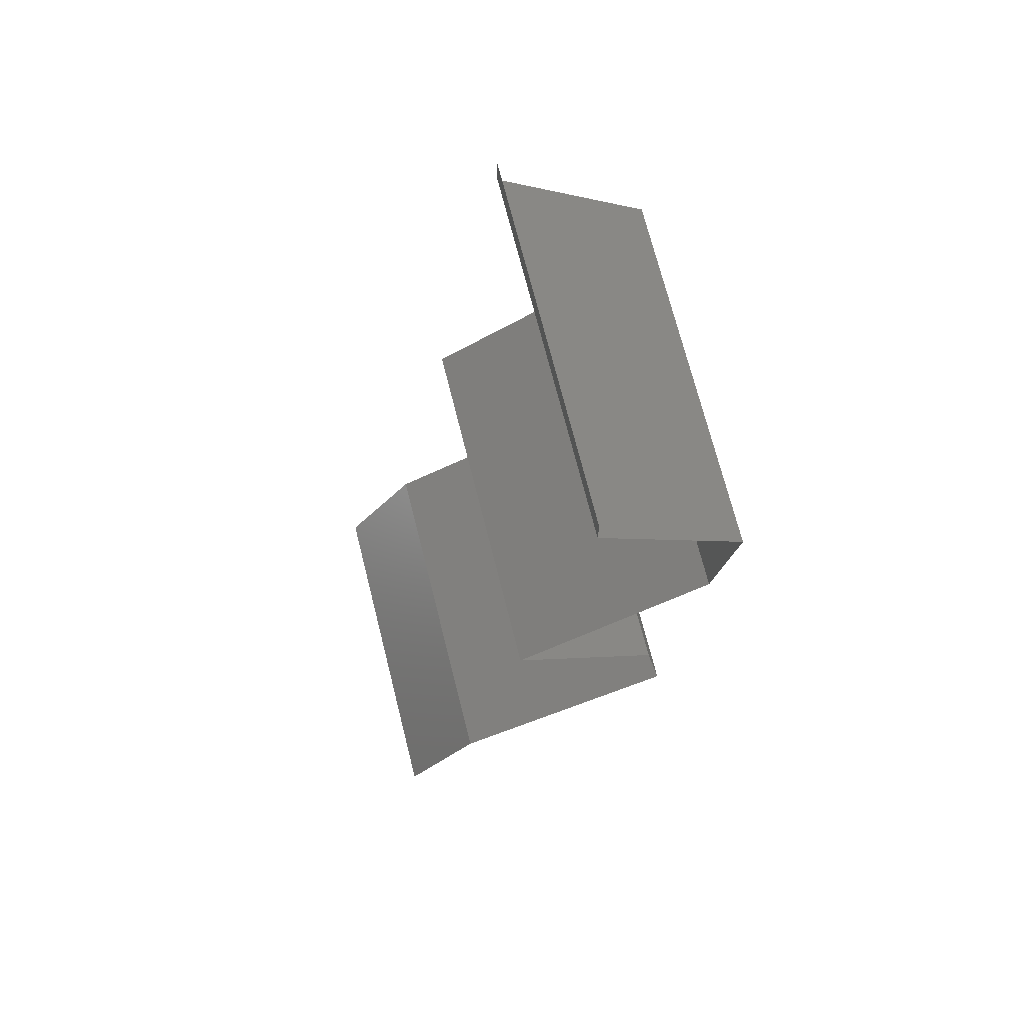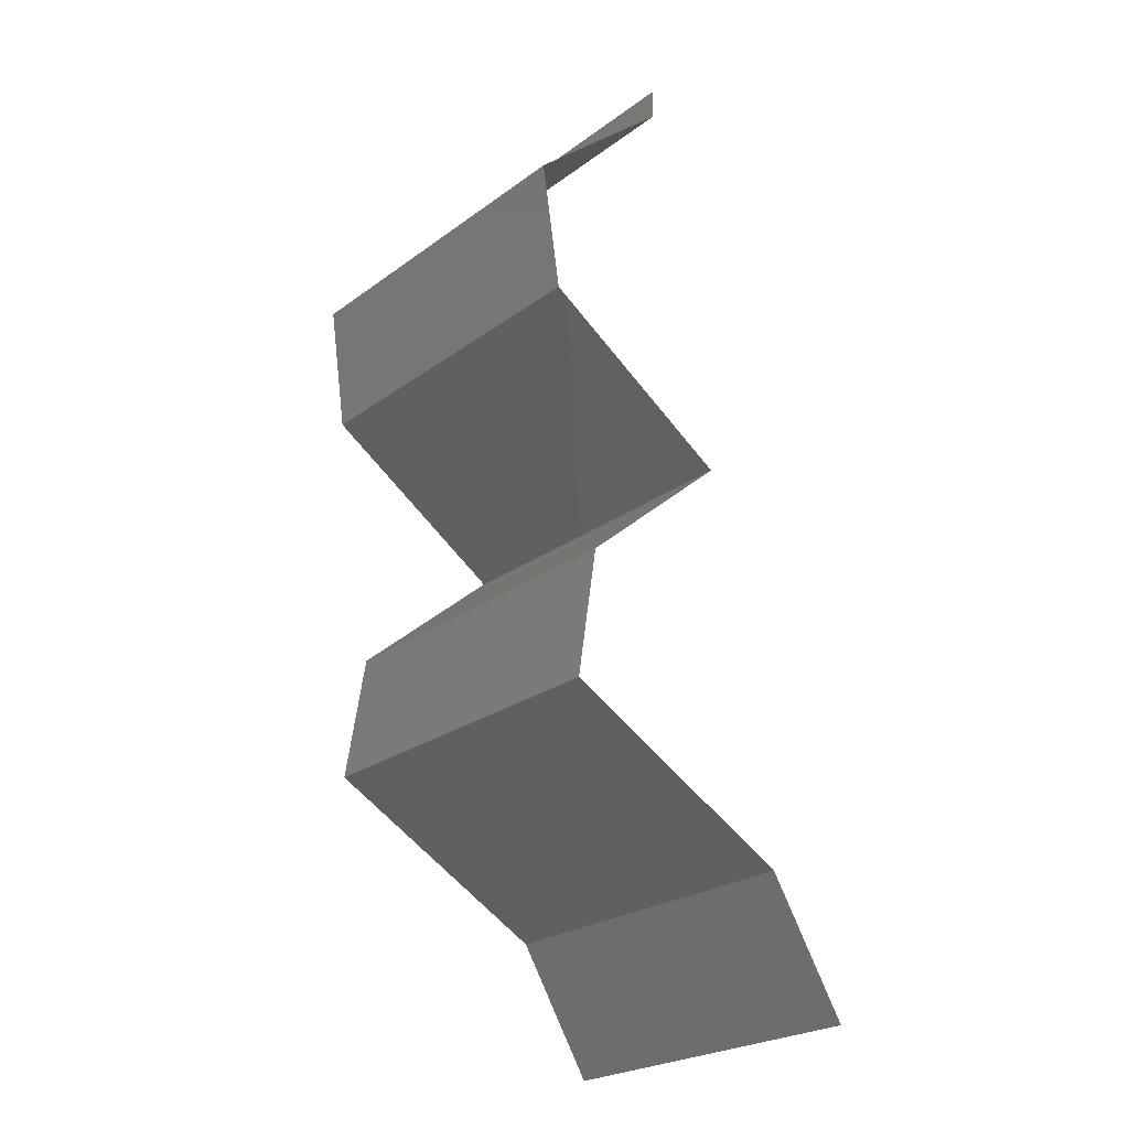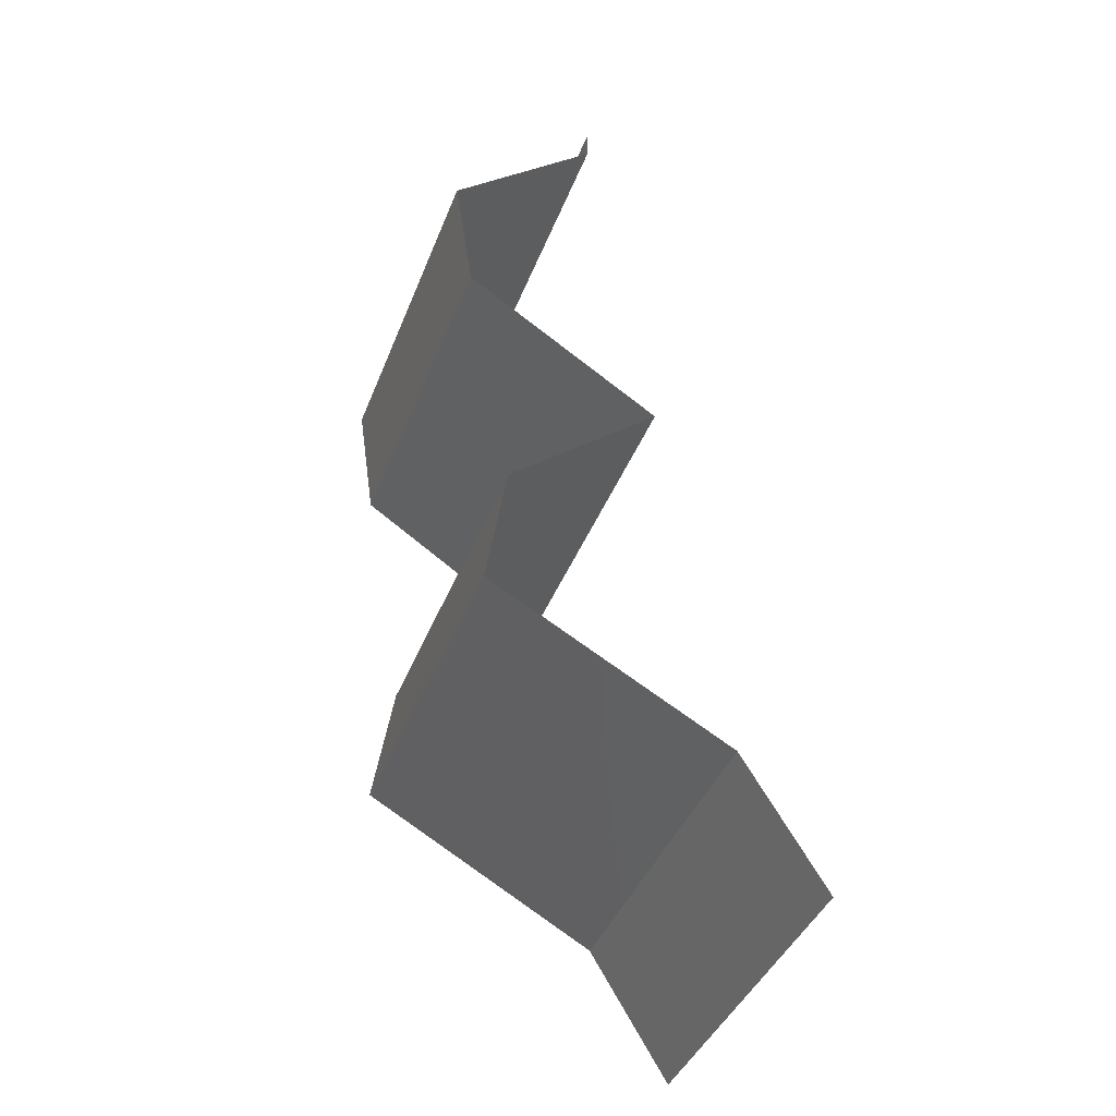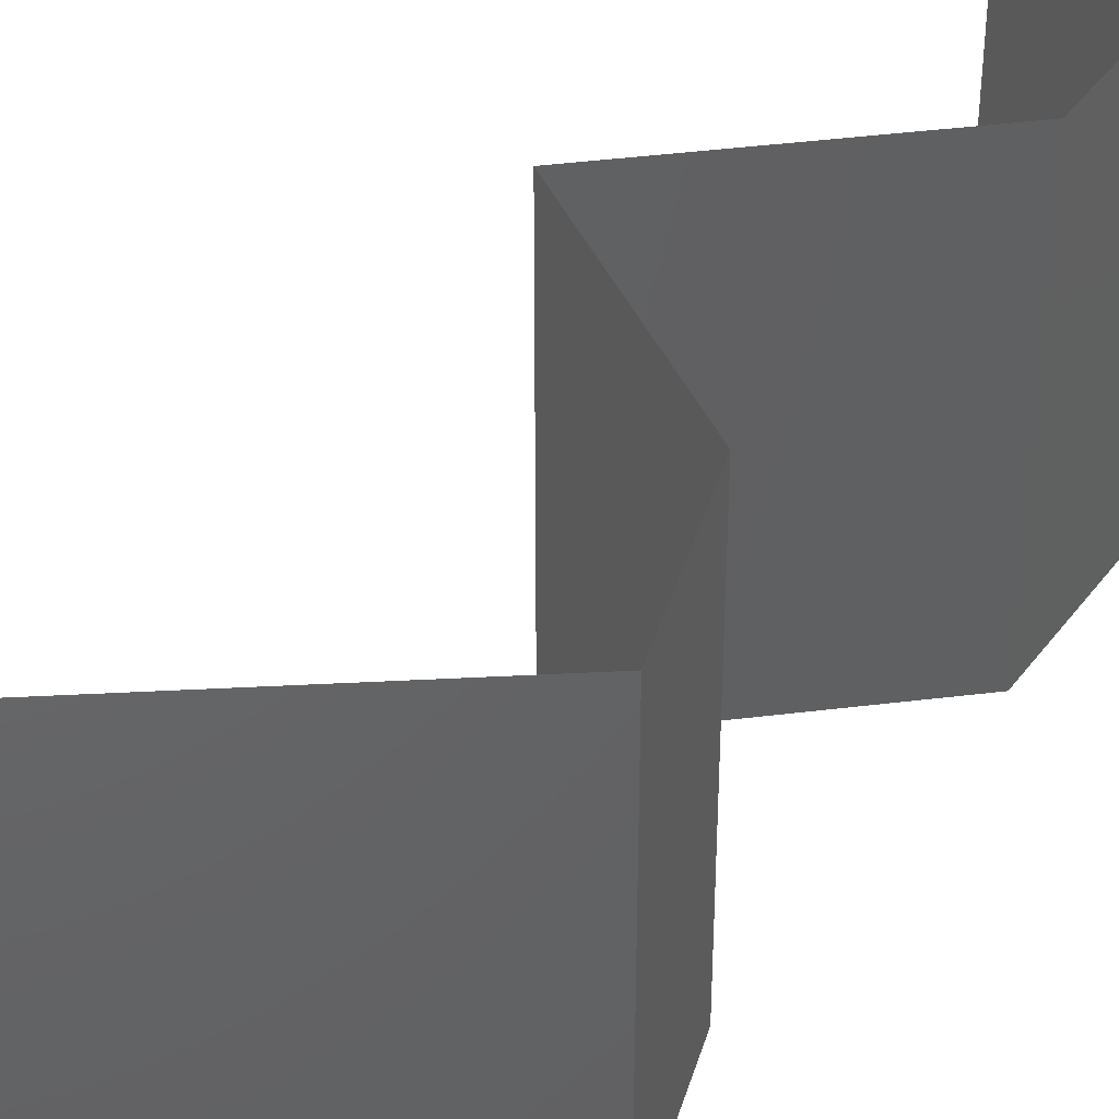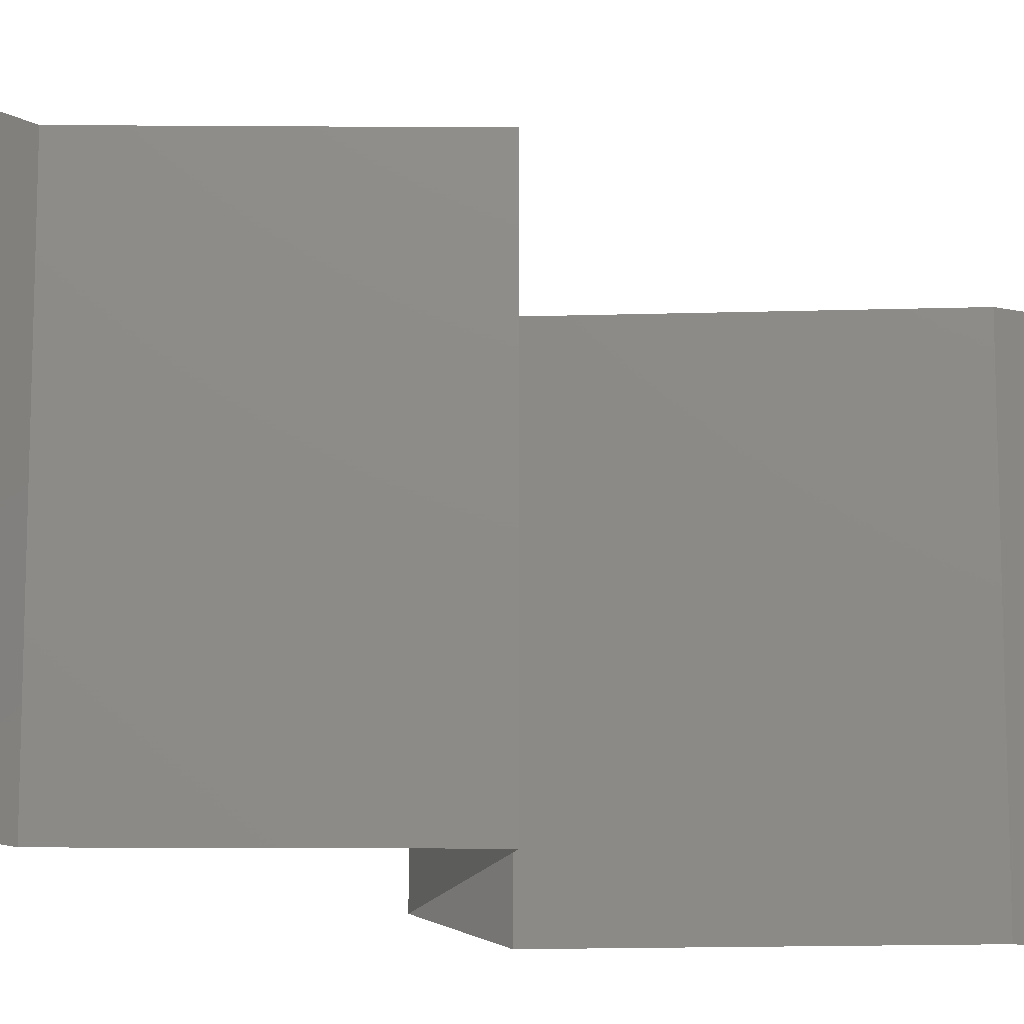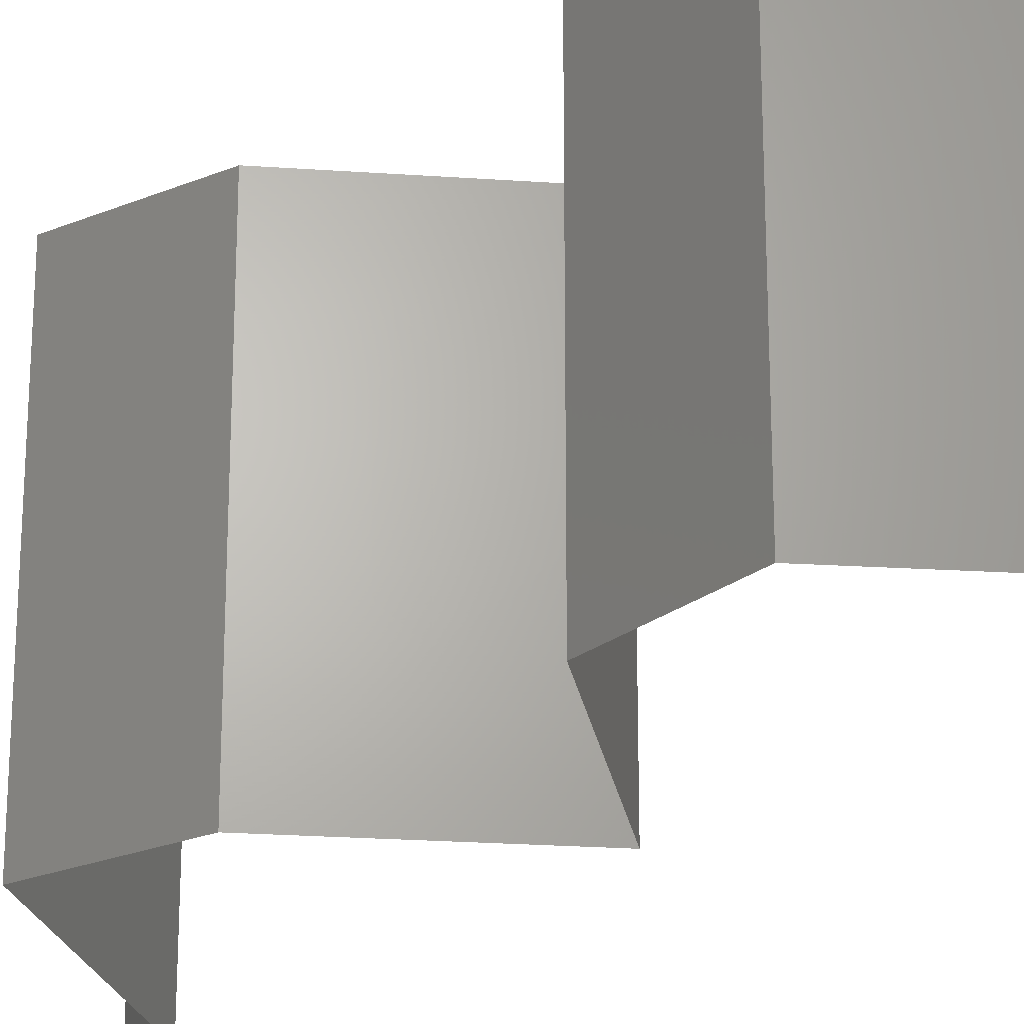
<metadata>
{"format":"stl","ext":"stl","renderer":"f3d","projection":"perspective","resolution":1024,"background":"white","views":[{"elev":72.1,"azim":-14.2,"up":"+Y"},{"elev":-24.7,"azim":139.6,"up":"+Y"},{"elev":-41.5,"azim":159.7,"up":"+Y"},{"elev":43.7,"azim":25.5,"up":"+Z"},{"elev":-14.6,"azim":-147.2,"up":"+Z"},{"elev":-24.6,"azim":132.8,"up":"+Z"}]}
</metadata>
<code>
# stl→obj: 44 verts, 62 faces
v 0.04 0.05823 0
v 0.04 0.06 0
v 0.04 0.06 0.01
v 0.04 0.05823 0.01
v 0.04 0.06 0.02
v 0.04 0.05823 0.02
v 0.04412 0.05459 0.005521
v 0.04824 0.05095 0
v 0.04824 0.05095 0.02
v 0.04412 0.05459 0.01451
v 0.04824 0.05095 0.01
v 0.04716 0.04367 0.01
v 0.0477 0.04731 0.005
v 0.0477 0.04731 0.015
v 0.04716 0.04367 0.02
v 0.04716 0.04367 0
v 0.0417 0.04003 0
v 0.03624 0.03639 0.01
v 0.0417 0.04003 0.02
v 0.03624 0.03639 0
v 0.03624 0.03639 0.02
v 0.04047 0.03275 0.005521
v 0.0447 0.02911 0
v 0.0447 0.02911 0.02
v 0.04047 0.03275 0.01451
v 0.0447 0.02911 0.01
v 0.04583 0.02184 0.01
v 0.04526 0.02547 0.005
v 0.04526 0.02547 0.015
v 0.04583 0.02184 0.02
v 0.04583 0.02184 0
v 0.03916 0.01814 0.007667
v 0.03925 0.0182 0
v 0.03268 0.01456 0
v 0.03268 0.01456 0.01
v 0.04123 0.01929 0.01465
v 0.0367 0.01679 0.01462
v 0.03268 0.01456 0.02
v 0.03925 0.0182 0.02
v 0.02825 0.007279 0
v 0.03046 0.01092 0.005
v 0.02825 0.007279 0.01
v 0.03046 0.01092 0.015
v 0.02825 0.007279 0.02
f 1 2 3
f 4 5 6
f 3 5 4
f 1 3 4
f 1 7 8
f 9 10 6
f 4 10 7
f 7 10 11
f 6 10 4
f 8 7 11
f 4 7 1
f 11 10 9
f 12 13 11
f 11 14 12
f 15 14 9
f 8 13 16
f 11 13 8
f 9 14 11
f 16 13 12
f 12 14 15
f 17 12 18
f 18 12 19
f 17 16 12
f 12 15 19
f 18 20 17
f 19 21 18
f 20 22 23
f 24 25 21
f 23 22 26
f 21 25 18
f 22 25 26
f 18 25 22
f 26 25 24
f 18 22 20
f 27 28 26
f 26 29 27
f 30 29 24
f 23 28 31
f 26 28 23
f 24 29 26
f 31 28 27
f 27 29 30
f 31 32 33
f 33 32 34
f 34 32 35
f 27 32 31
f 30 36 27
f 35 37 38
f 39 36 30
f 38 37 39
f 36 37 32
f 39 37 36
f 32 37 35
f 36 32 27
f 40 41 42
f 38 43 35
f 42 43 44
f 35 41 34
f 34 41 40
f 42 41 35
f 35 43 42
f 44 43 38

</code>
